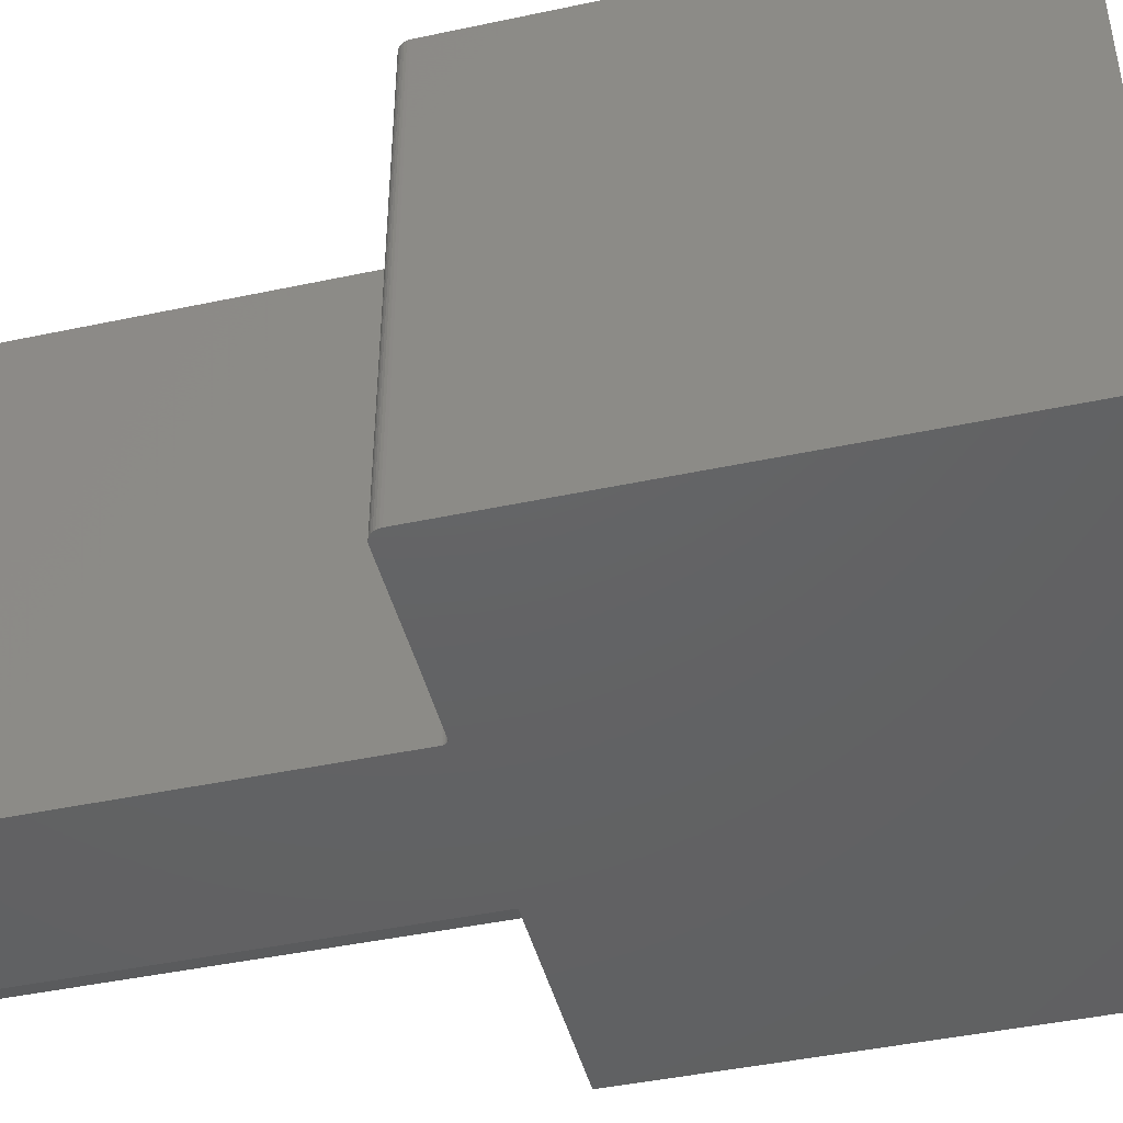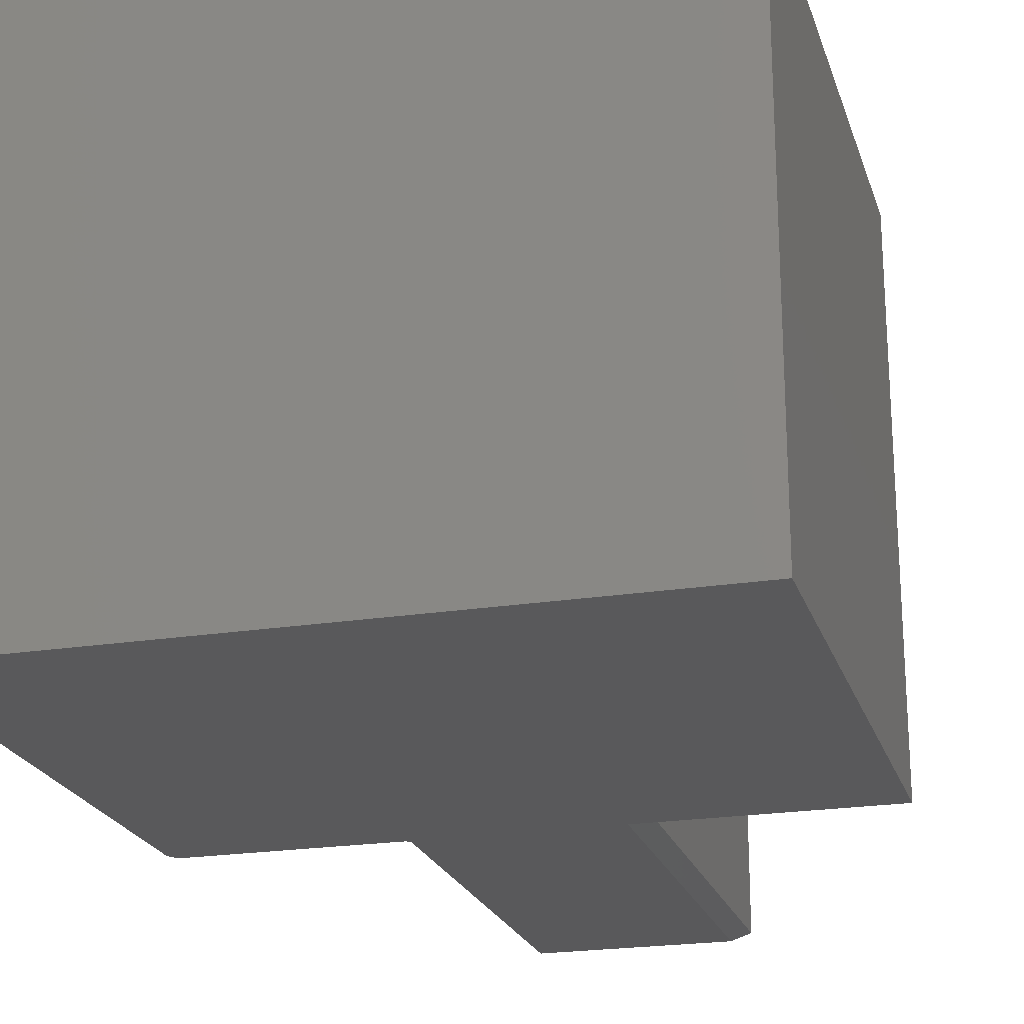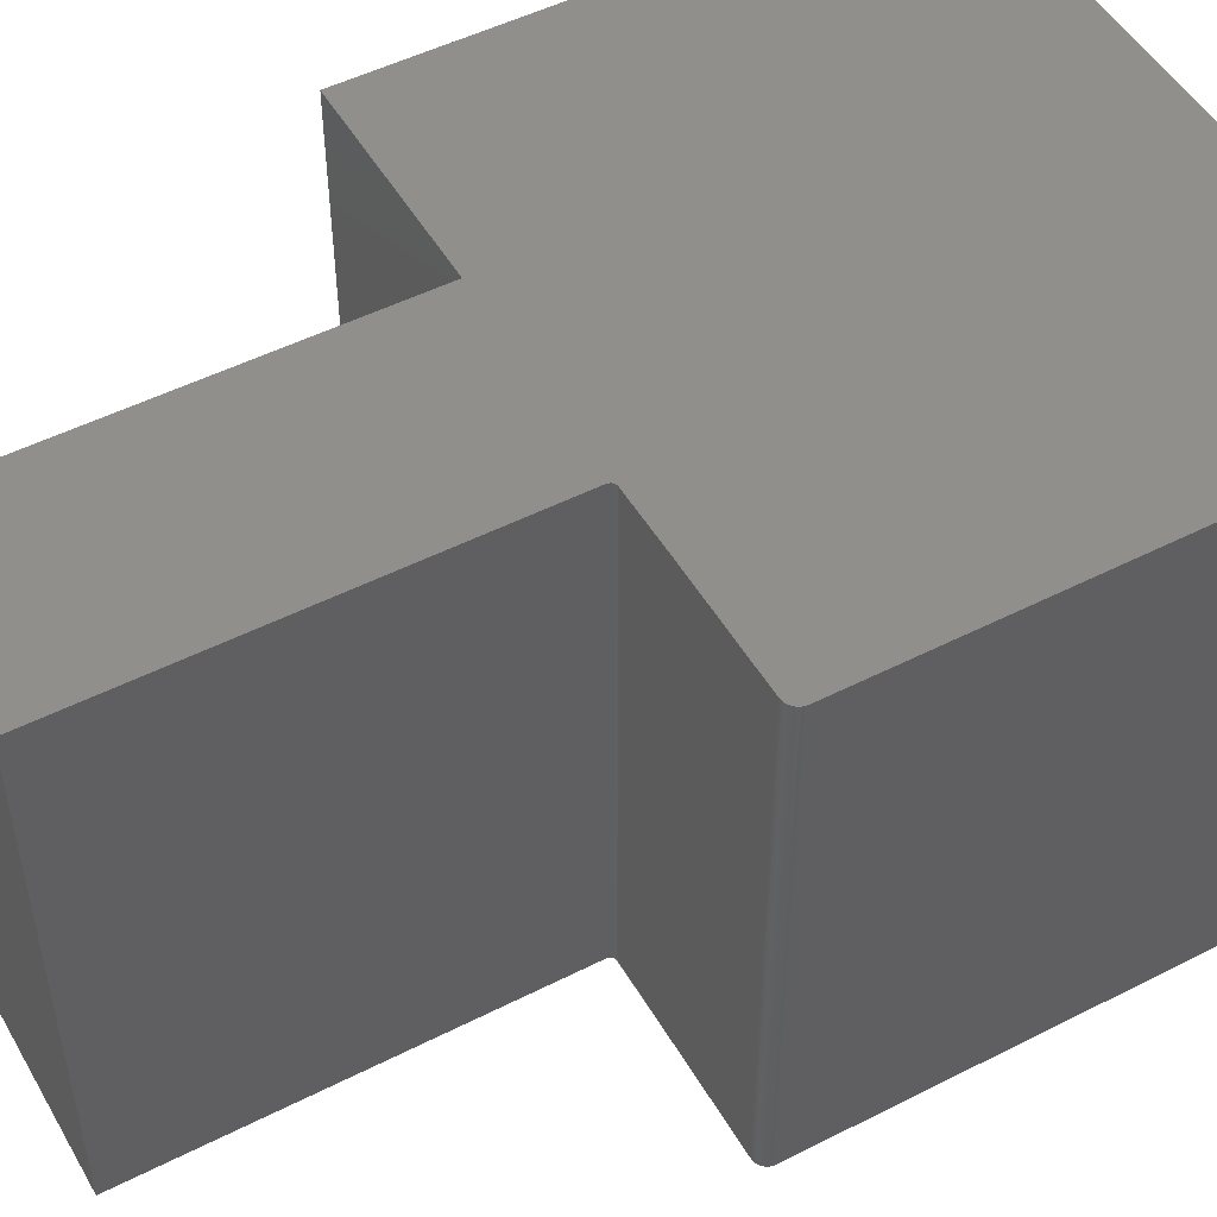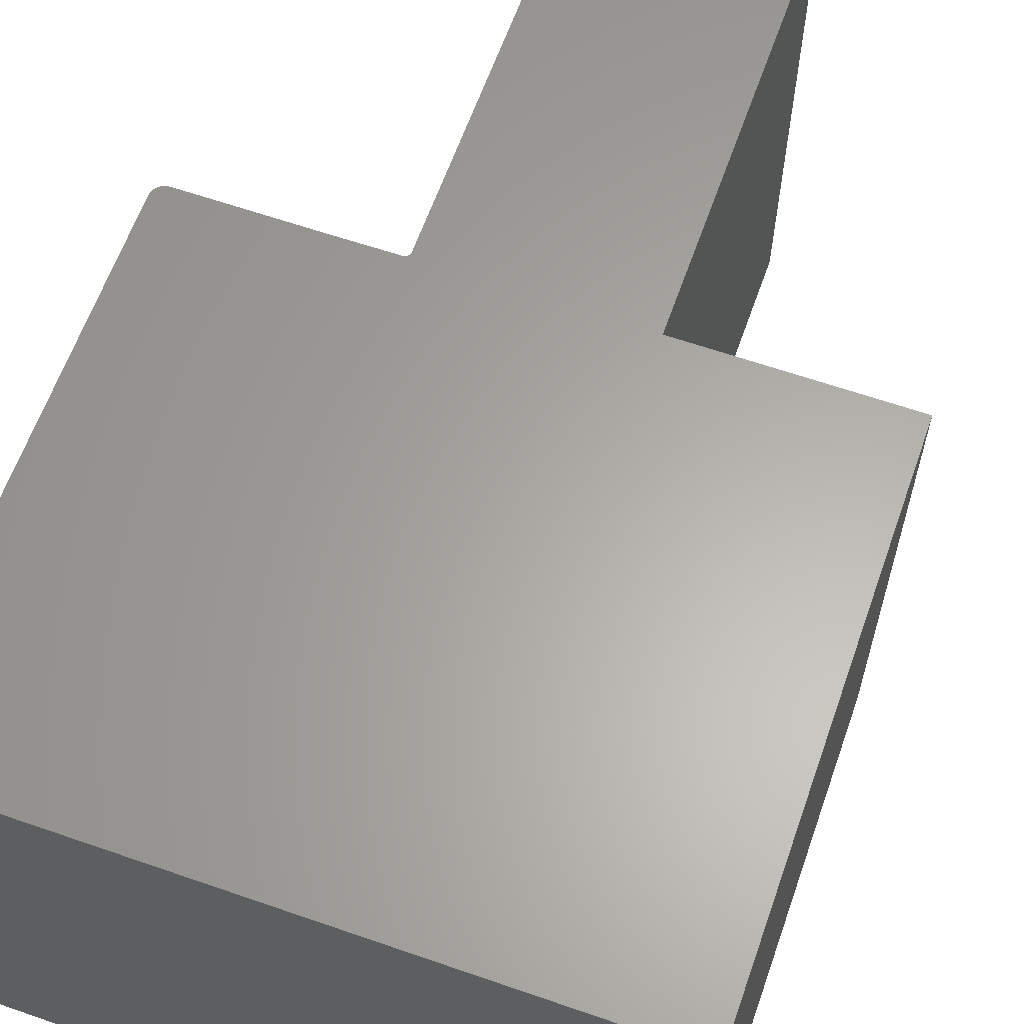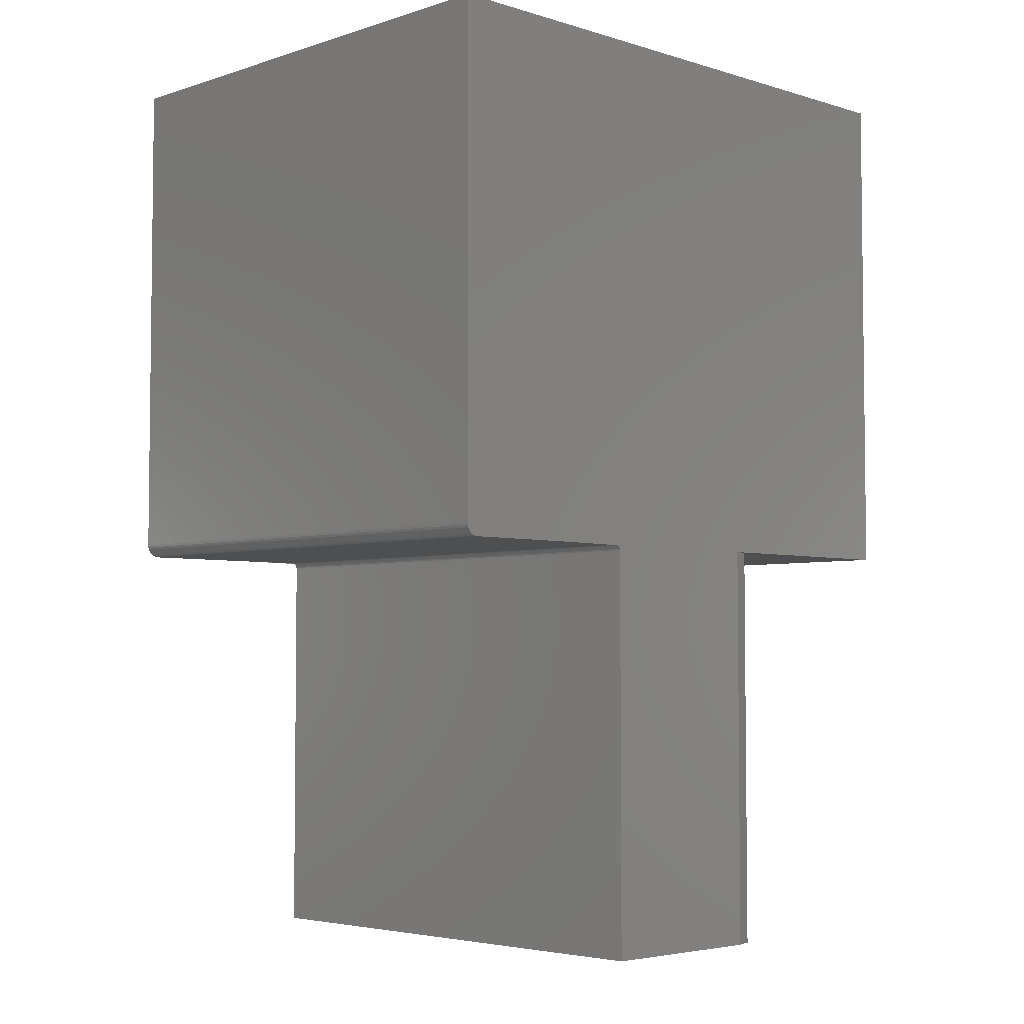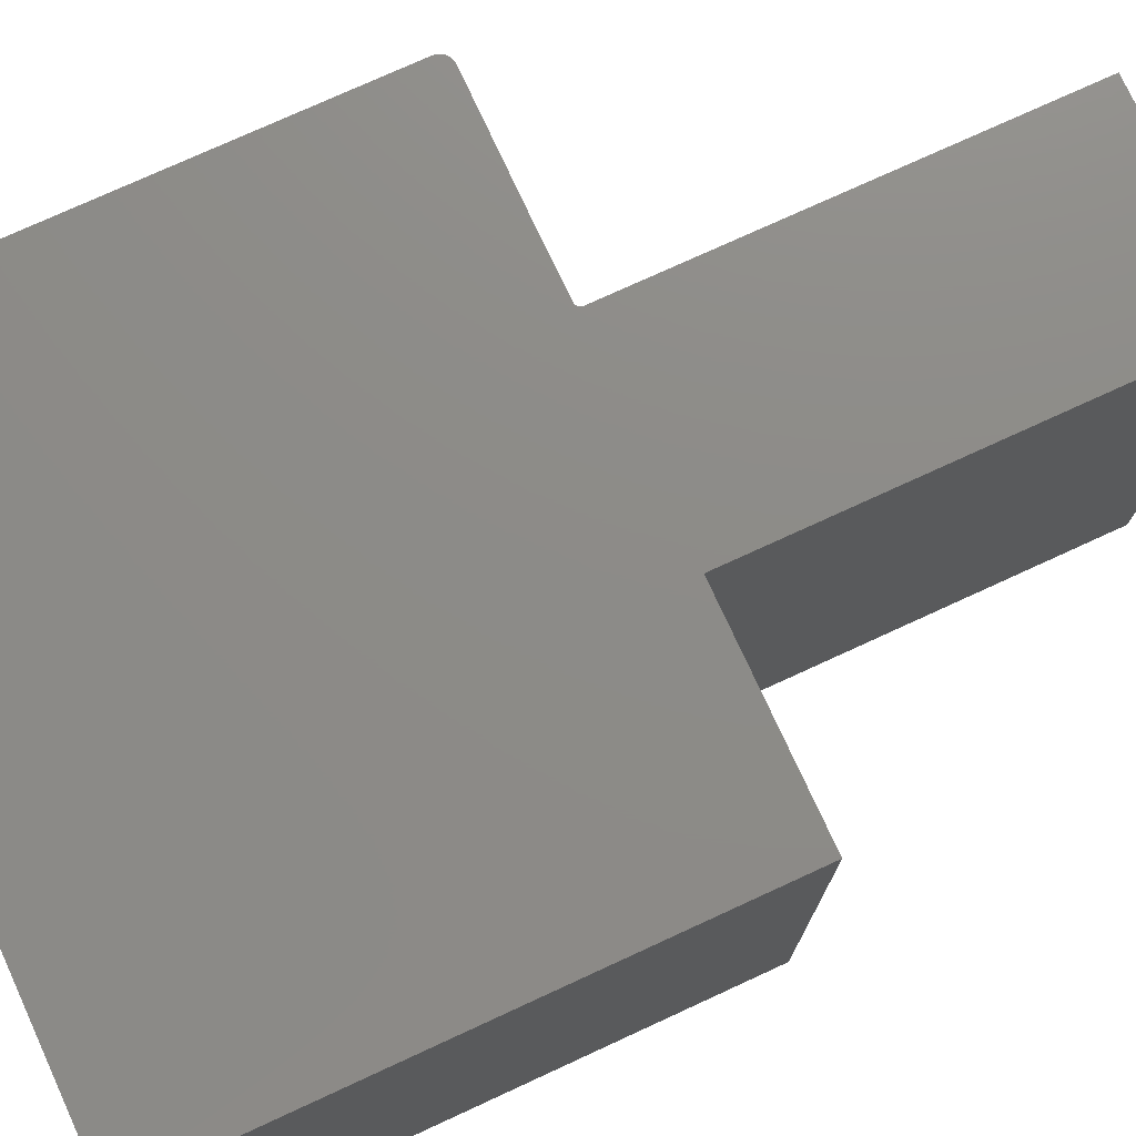
<metadata>
{"format":"stl","ext":"stl","renderer":"f3d","projection":"perspective","resolution":1024,"background":"white","views":[{"elev":-44.7,"azim":103.9,"up":"+Z"},{"elev":-22.0,"azim":-164.4,"up":"+Z"},{"elev":50.0,"azim":60.8,"up":"+Z"},{"elev":62.6,"azim":-160.6,"up":"+Z"},{"elev":-4.3,"azim":135.7,"up":"+Y"},{"elev":75.6,"azim":-114.7,"up":"+Z"}]}
</metadata>
<code>
# stl→obj: 50 verts, 96 faces
v 0.5052 0 0.625
v 0.5052 0 0
v 0.7344 0 0.625
v 0.7344 0 0
v 0.5008 -0.001317 0
v 0.4997 -0.002288 0
v 0.5022 -0.0005947 0
v 0.4974 -0.4974 0
v 0.2761 -0.4974 0
v 0.4974 -0.007812 0
v 0 0.6237 0
v 0.75 0.6237 0
v 0.75 0.01562 0
v 0.7497 0.01258 0
v 0.7488 0.009646 0
v 0 0 0
v 0.7404 0.001189 0
v 0.7374 0.0003002 0
v 0.5037 -0.0001501 0
v 0.2761 0 0
v 0.7474 0.006944 0
v 0.7454 0.004576 0
v 0.7431 0.002633 0
v 0.4987 -0.003472 0
v 0.498 -0.004823 0
v 0.4975 -0.006288 0
v 0.5022 -0.0005947 0.625
v 0.4997 -0.002288 0.625
v 0.5008 -0.001317 0.625
v 0.4974 -0.007812 0.625
v 0.2526 -0.4974 0.625
v 0.4974 -0.4974 0.625
v 0 0.6237 0.625
v 0 0 0.625
v 0.7488 0.009646 0.625
v 0.7497 0.01258 0.625
v 0.75 0.01562 0.625
v 0.75 0.6237 0.625
v 0.7404 0.001189 0.625
v 0.2526 0 0.625
v 0.5037 -0.0001501 0.625
v 0.7374 0.0003002 0.625
v 0.7431 0.002633 0.625
v 0.7454 0.004576 0.625
v 0.7474 0.006944 0.625
v 0.4975 -0.006288 0.625
v 0.498 -0.004823 0.625
v 0.4987 -0.003472 0.625
v 0.2526 -0.4974 0.007812
v 0.2526 0 0.007812
f 1 2 3
f 3 2 4
f 5 6 7
f 8 9 10
f 11 12 13
f 11 13 14
f 11 14 15
f 11 15 16
f 17 18 4
f 17 4 2
f 17 2 19
f 17 19 7
f 17 7 20
f 17 20 16
f 16 15 21
f 16 21 22
f 16 22 23
f 16 23 17
f 20 7 6
f 20 6 24
f 20 24 25
f 20 25 26
f 20 26 10
f 20 10 9
f 27 28 29
f 30 31 32
f 33 34 35
f 33 35 36
f 33 36 37
f 33 37 38
f 39 34 40
f 39 40 27
f 39 27 41
f 39 41 1
f 39 1 3
f 39 3 42
f 34 39 43
f 34 43 44
f 34 44 45
f 34 45 35
f 40 31 30
f 40 30 46
f 40 46 47
f 40 47 48
f 40 48 28
f 40 28 27
f 13 12 37
f 37 12 38
f 13 37 14
f 14 37 36
f 14 36 15
f 15 36 35
f 15 35 21
f 21 35 45
f 21 45 22
f 22 45 44
f 22 44 23
f 23 44 43
f 23 43 17
f 17 43 39
f 17 39 18
f 18 39 42
f 18 42 4
f 4 42 3
f 8 10 32
f 32 10 30
f 6 48 24
f 24 48 47
f 24 47 25
f 25 47 46
f 25 46 26
f 26 46 30
f 26 30 10
f 48 6 28
f 28 6 5
f 28 5 29
f 29 5 7
f 29 7 27
f 27 7 19
f 27 19 41
f 41 19 2
f 41 2 1
f 11 16 33
f 33 16 34
f 32 31 8
f 8 31 49
f 8 49 9
f 50 49 40
f 40 49 31
f 40 34 50
f 50 34 16
f 50 16 20
f 38 12 33
f 33 12 11
f 50 20 49
f 49 20 9

</code>
